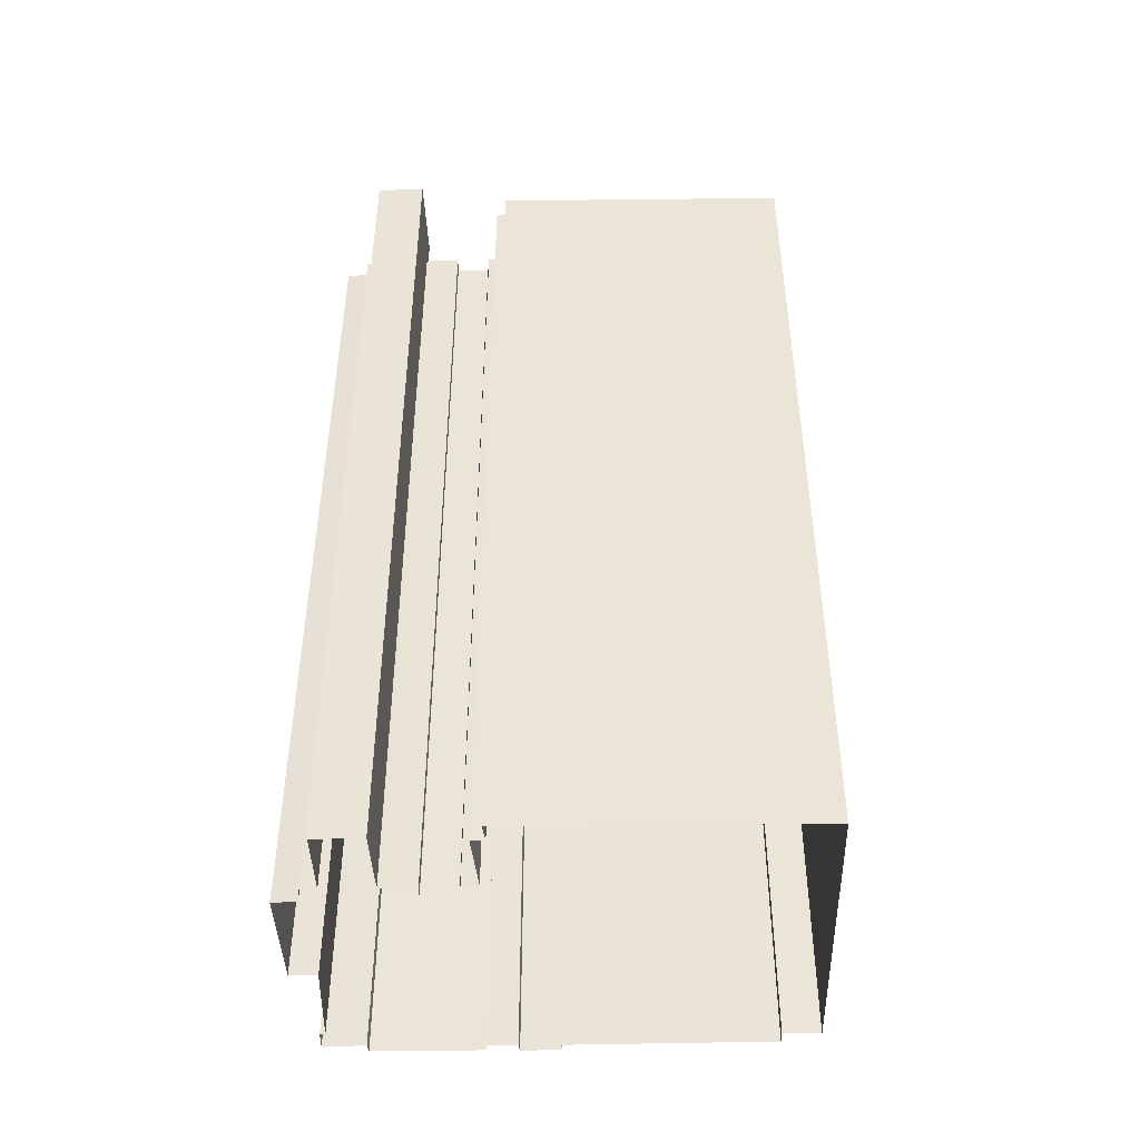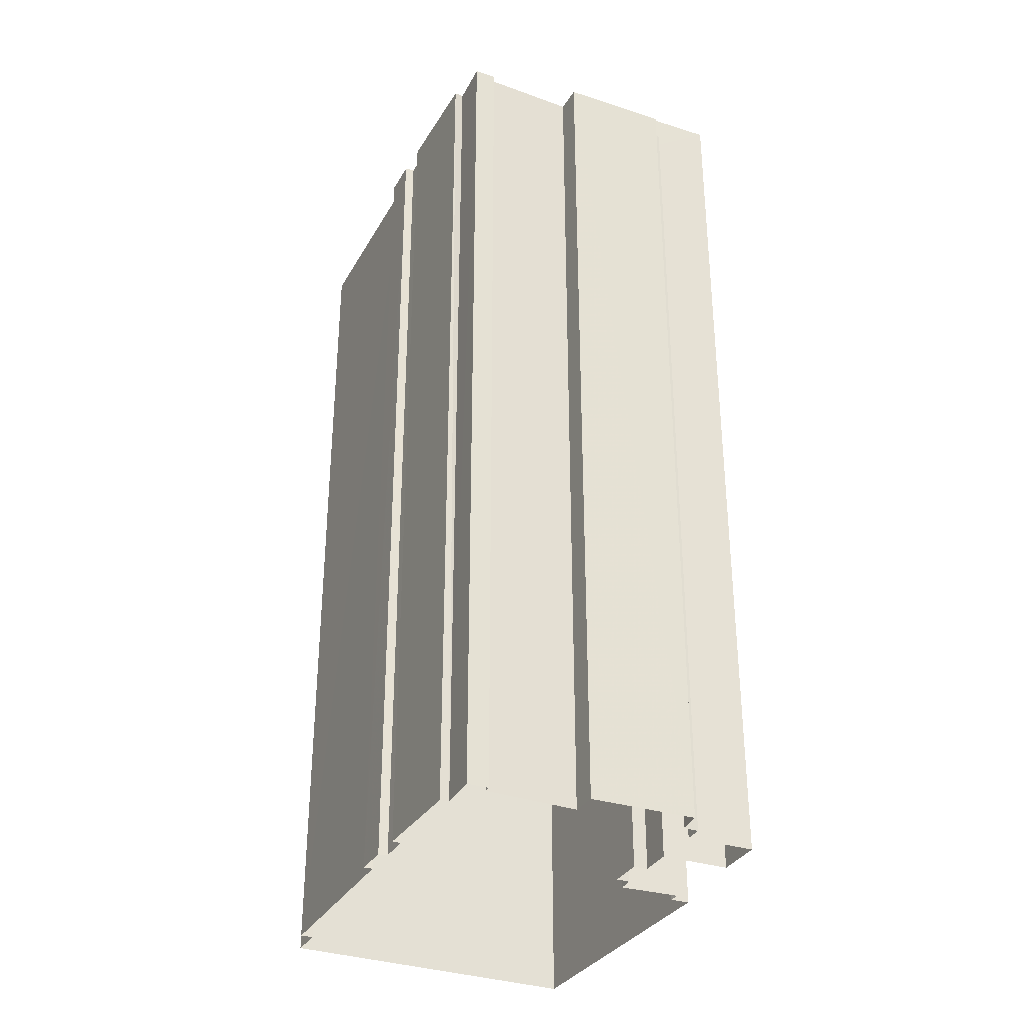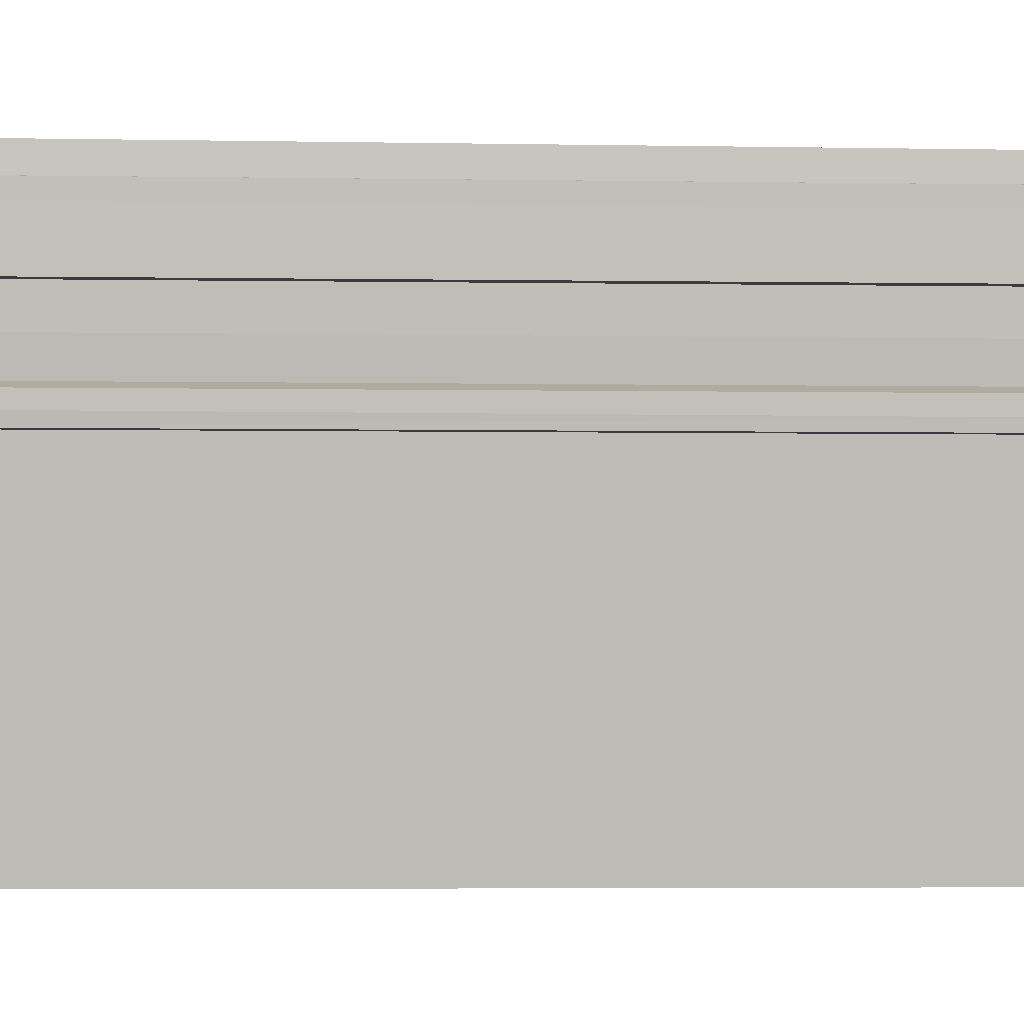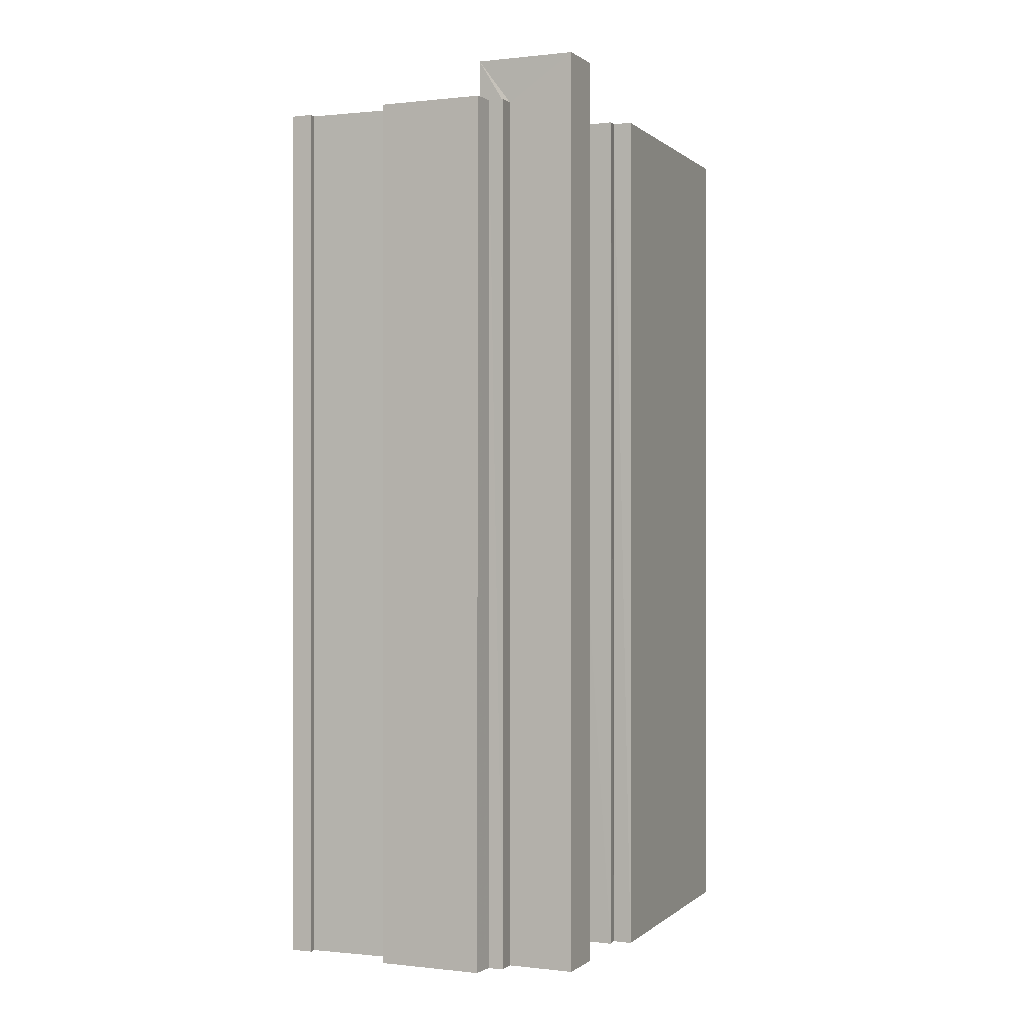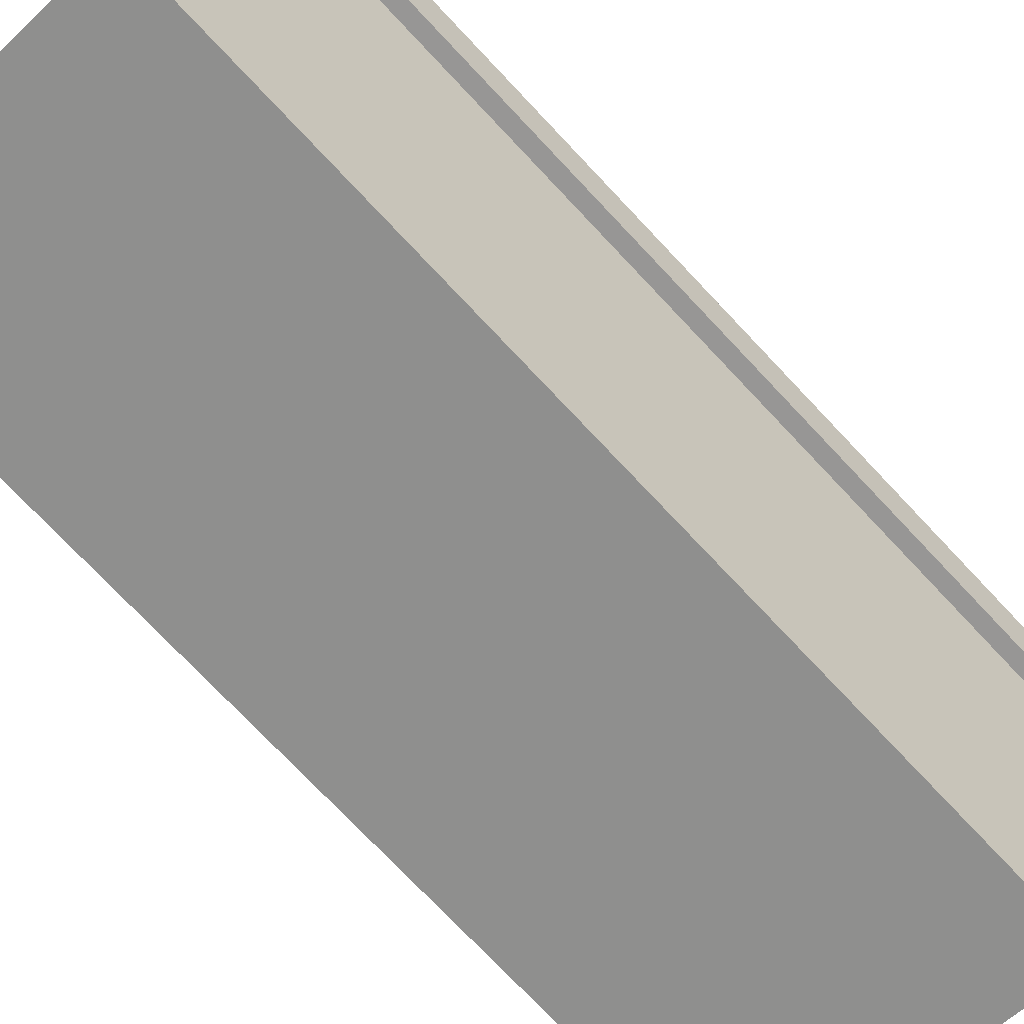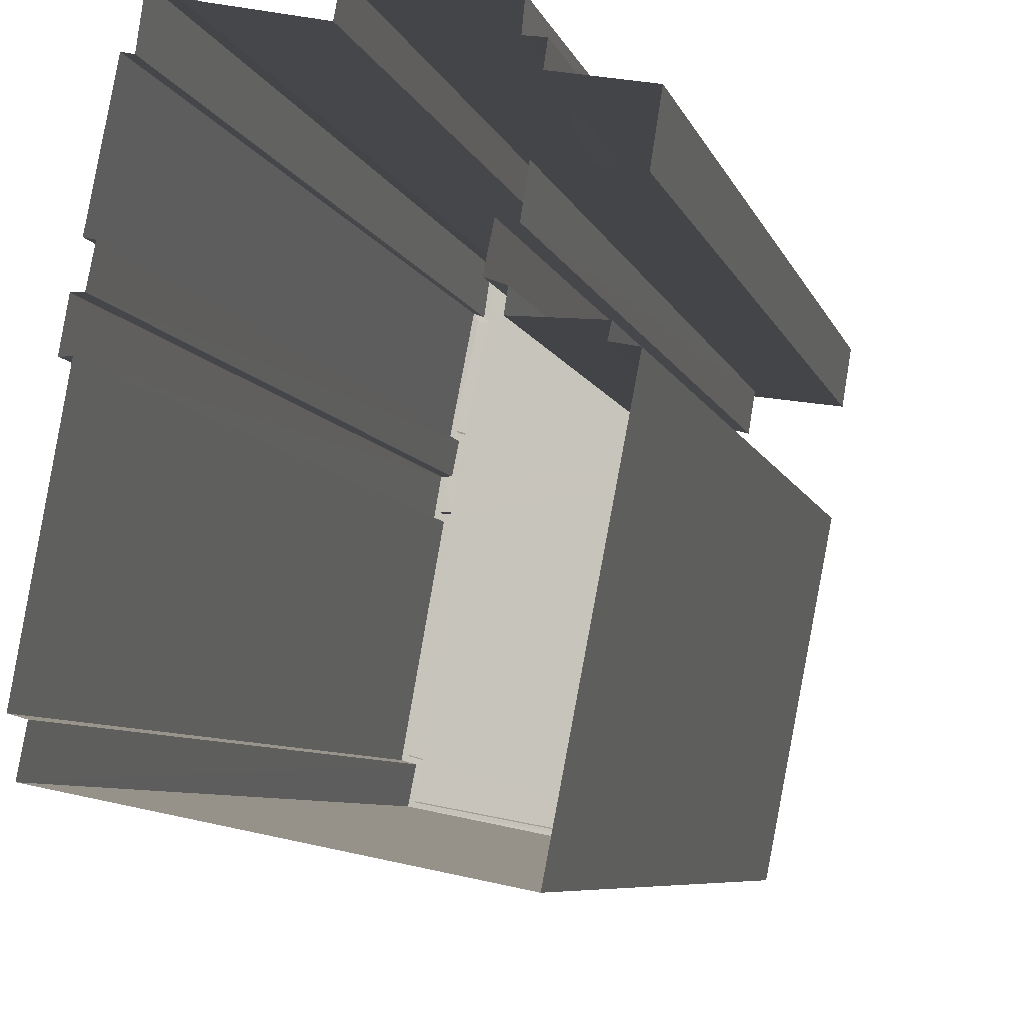
<metadata>
{"format":"obj","ext":"obj","renderer":"f3d","projection":"perspective","resolution":1024,"background":"white","views":[{"elev":-45.4,"azim":-78.3,"up":"+Z"},{"elev":-32.7,"azim":164.9,"up":"+Z"},{"elev":-5.1,"azim":-92.8,"up":"+Y"},{"elev":-0.0,"azim":-147.5,"up":"+Z"},{"elev":-74.4,"azim":-136.7,"up":"+Y"},{"elev":-6.3,"azim":-167.5,"up":"+Y"}]}
</metadata>
<code>
v 1.244e+05 7.853e+05 18.09
v 1.244e+05 7.853e+05 18.09
v 1.244e+05 7.853e+05 18.09
v 1.244e+05 7.853e+05 18.09
v 1.244e+05 7.853e+05 18.09
v 1.244e+05 7.853e+05 18.09
v 1.244e+05 7.853e+05 18.09
v 1.244e+05 7.853e+05 18.09
v 1.244e+05 7.853e+05 18.09
v 1.244e+05 7.853e+05 18.09
v 1.244e+05 7.853e+05 18.09
v 1.244e+05 7.853e+05 18.09
v 1.244e+05 7.853e+05 18.09
v 1.244e+05 7.853e+05 18.09
v 1.244e+05 7.853e+05 18.09
v 1.244e+05 7.853e+05 18.09
v 1.244e+05 7.853e+05 18.09
v 1.244e+05 7.853e+05 18.09
v 1.244e+05 7.853e+05 18.09
v 1.244e+05 7.853e+05 18.09
v 1.244e+05 7.853e+05 18.09
v 1.244e+05 7.853e+05 18.09
v 1.244e+05 7.853e+05 18.09
v 1.244e+05 7.853e+05 18.09
v 1.244e+05 7.853e+05 18.09
v 1.244e+05 7.853e+05 18.09
v 1.244e+05 7.853e+05 18.09
v 1.244e+05 7.853e+05 18.09
v 1.244e+05 7.853e+05 18.09
v 1.244e+05 7.853e+05 18.09
v 1.244e+05 7.853e+05 18.09
v 1.244e+05 7.853e+05 18.09
v 1.244e+05 7.853e+05 63.81
v 1.244e+05 7.853e+05 63.81
v 1.244e+05 7.853e+05 63.81
v 1.244e+05 7.853e+05 63.81
v 1.244e+05 7.853e+05 63.81
v 1.244e+05 7.853e+05 63.81
v 1.244e+05 7.853e+05 64.06
v 1.244e+05 7.853e+05 64.06
v 1.244e+05 7.853e+05 64.06
v 1.244e+05 7.853e+05 64.06
v 1.244e+05 7.853e+05 64.06
v 1.244e+05 7.853e+05 64.06
v 1.244e+05 7.853e+05 64.06
v 1.244e+05 7.853e+05 64.06
v 1.244e+05 7.853e+05 64.06
v 1.244e+05 7.853e+05 64.06
v 1.244e+05 7.853e+05 64.06
v 1.244e+05 7.853e+05 64.06
v 1.244e+05 7.853e+05 61.58
v 1.244e+05 7.853e+05 61.58
v 1.244e+05 7.853e+05 61.58
v 1.244e+05 7.853e+05 61.58
v 1.244e+05 7.853e+05 61.58
v 1.244e+05 7.853e+05 61.58
v 1.244e+05 7.853e+05 61.58
v 1.244e+05 7.853e+05 61.58
v 1.244e+05 7.853e+05 61.58
v 1.244e+05 7.853e+05 61.58
v 1.244e+05 7.853e+05 61.58
v 1.244e+05 7.853e+05 61.58
v 1.244e+05 7.853e+05 61.58
v 1.244e+05 7.853e+05 61.58
v 1.244e+05 7.853e+05 61.58
v 1.244e+05 7.853e+05 61.58
v 1.244e+05 7.853e+05 61.58
v 1.244e+05 7.853e+05 61.58
v 1.244e+05 7.853e+05 61.58
v 1.244e+05 7.853e+05 61.58
v 1.244e+05 7.853e+05 61.58
v 1.244e+05 7.853e+05 61.58
v 1.244e+05 7.853e+05 61.58
v 1.244e+05 7.853e+05 61.58
v 1.244e+05 7.853e+05 61.58
v 1.244e+05 7.853e+05 61.58
v 1.244e+05 7.853e+05 61.58
v 1.244e+05 7.853e+05 61.58
v 1.244e+05 7.853e+05 61.58
v 1.244e+05 7.853e+05 61.58
v 1.244e+05 7.853e+05 61.58
v 1.244e+05 7.853e+05 61.58
v 1.244e+05 7.853e+05 61.58
v 1.244e+05 7.853e+05 61.58
v 1.244e+05 7.853e+05 61.83
v 1.244e+05 7.853e+05 61.83
v 1.244e+05 7.853e+05 61.83
v 1.244e+05 7.853e+05 61.83
v 1.244e+05 7.853e+05 61.83
v 1.244e+05 7.853e+05 61.83
v 1.244e+05 7.853e+05 61.83
v 1.244e+05 7.853e+05 61.83
v 1.244e+05 7.853e+05 61.83
v 1.244e+05 7.853e+05 61.83
v 1.244e+05 7.853e+05 61.83
v 1.244e+05 7.853e+05 61.83
v 1.244e+05 7.853e+05 61.83
v 1.244e+05 7.853e+05 61.83
v 1.244e+05 7.853e+05 61.83
v 1.244e+05 7.853e+05 61.83
v 1.244e+05 7.853e+05 61.83
v 1.244e+05 7.853e+05 61.83
v 1.244e+05 7.853e+05 61.83
v 1.244e+05 7.853e+05 61.83
v 1.244e+05 7.853e+05 61.83
v 1.244e+05 7.853e+05 61.83
v 1.244e+05 7.853e+05 61.83
v 1.244e+05 7.853e+05 61.83
v 1.244e+05 7.853e+05 61.83
v 1.244e+05 7.853e+05 61.83
v 1.244e+05 7.853e+05 61.83
v 1.244e+05 7.853e+05 61.83
v 1.244e+05 7.853e+05 61.83
v 1.244e+05 7.853e+05 61.83
v 1.244e+05 7.853e+05 61.83
v 1.244e+05 7.853e+05 61.83
v 1.244e+05 7.853e+05 61.83
v 1.244e+05 7.853e+05 61.83
v 1.244e+05 7.853e+05 61.83
v 1.244e+05 7.853e+05 61.83
v 1.244e+05 7.853e+05 61.83
v 1.244e+05 7.853e+05 61.83
v 1.244e+05 7.853e+05 61.83
v 1.244e+05 7.853e+05 61.83
v 1.244e+05 7.853e+05 61.83
v 1.244e+05 7.853e+05 61.83
v 1.244e+05 7.853e+05 61.83
v 1.244e+05 7.853e+05 61.83
v 1.244e+05 7.853e+05 61.83
v 1.244e+05 7.853e+05 61.83
v 1.244e+05 7.853e+05 61.83
v 1.244e+05 7.853e+05 61.83
v 1.244e+05 7.853e+05 61.83
v 1.244e+05 7.853e+05 61.83
v 1.244e+05 7.853e+05 61.83
v 1.244e+05 7.853e+05 61.83
v 1.244e+05 7.853e+05 61.83
v 1.244e+05 7.853e+05 61.83
v 1.244e+05 7.853e+05 61.83
v 1.244e+05 7.853e+05 61.83
v 1.244e+05 7.853e+05 61.83
v 1.244e+05 7.853e+05 61.83
v 1.244e+05 7.853e+05 61.83
v 1.244e+05 7.853e+05 61.83
f 1 2 3
f 2 4 5
f 6 7 8
f 9 10 11
f 12 4 13
f 9 14 10
f 15 16 14
f 7 15 8
f 17 1 18
f 19 20 13
f 21 22 23
f 24 8 25
f 26 27 28
f 23 22 28
f 29 17 30
f 31 27 26
f 9 23 28
f 25 9 29
f 13 32 19
f 29 27 32
f 1 17 2
f 2 17 4
f 4 17 13
f 9 8 14
f 8 15 14
f 25 8 9
f 27 9 28
f 13 17 29
f 29 9 27
f 13 29 32
f 33 34 35
f 35 36 33
f 37 34 33
f 38 37 33
f 39 40 41
f 42 43 41
f 39 44 45
f 46 47 48
f 44 47 49
f 42 41 50
f 49 47 46
f 45 44 49
f 41 40 50
f 40 39 45
f 46 48 43
f 42 46 43
f 51 52 53
f 54 55 56
f 57 54 56
f 58 59 60
f 51 53 59
f 51 61 57
f 62 54 63
f 64 65 66
f 58 60 67
f 68 69 63
f 64 66 70
f 68 71 72
f 65 73 66
f 74 75 73
f 70 59 58
f 73 75 66
f 76 77 78
f 79 76 80
f 71 81 82
f 66 77 70
f 81 61 83
f 84 76 79
f 84 61 70
f 61 54 57
f 59 70 51
f 70 61 51
f 81 63 54
f 81 68 63
f 68 81 71
f 77 76 84
f 77 84 70
f 81 54 61
f 85 86 87
f 88 89 90
f 91 89 92
f 93 94 95
f 86 94 87
f 96 85 97
f 98 92 96
f 88 90 99
f 100 101 99
f 102 103 104
f 105 93 95
f 101 100 106
f 107 108 106
f 109 108 110
f 102 104 111
f 112 109 113
f 103 114 115
f 114 116 117
f 105 118 119
f 120 118 111
f 117 116 121
f 112 113 122
f 123 124 122
f 125 126 127
f 128 125 127
f 117 121 129
f 130 131 132
f 130 124 123
f 127 126 133
f 134 132 131
f 133 134 135
f 114 117 136
f 104 120 111
f 115 114 136
f 103 115 104
f 127 133 135
f 137 135 134
f 138 98 96
f 87 94 139
f 120 140 118
f 97 85 87
f 138 96 97
f 93 139 94
f 98 91 92
f 105 119 93
f 118 140 119
f 91 90 89
f 99 90 141
f 137 134 131
f 131 130 142
f 100 99 141
f 106 100 143
f 107 106 143
f 110 108 107
f 123 122 144
f 130 123 142
f 109 110 113
f 122 113 144
f 49 35 34
f 49 46 35
f 49 34 37
f 45 49 37
f 40 37 38
f 40 45 37
f 40 38 33
f 50 40 33
f 42 33 36
f 42 50 33
f 42 36 35
f 46 42 35
f 129 44 66
f 44 121 47
f 47 121 7
f 75 129 66
f 7 121 15
f 44 129 121
f 47 7 6
f 48 47 6
f 80 76 128
f 8 125 6
f 76 43 128
f 6 125 48
f 125 43 48
f 128 43 125
f 77 66 44
f 39 77 44
f 78 77 39
f 41 78 39
f 76 78 41
f 43 76 41
f 125 24 126
f 125 8 24
f 112 3 2
f 109 112 2
f 122 1 3
f 112 122 3
f 124 18 1
f 122 124 1
f 130 17 18
f 124 130 18
f 132 30 17
f 130 132 17
f 134 29 30
f 132 134 30
f 133 25 29
f 134 133 29
f 133 24 25
f 133 126 24
f 15 116 16
f 15 121 116
f 114 14 16
f 116 114 16
f 103 10 14
f 114 103 14
f 102 11 10
f 103 102 10
f 102 9 11
f 102 111 9
f 118 23 9
f 111 118 9
f 118 21 23
f 118 105 21
f 95 22 21
f 105 95 21
f 95 28 22
f 95 94 28
f 86 26 28
f 94 86 28
f 86 31 26
f 86 85 31
f 85 27 31
f 85 96 27
f 96 32 27
f 96 92 32
f 89 19 32
f 92 89 32
f 89 20 19
f 89 88 20
f 88 13 20
f 88 99 13
f 99 12 13
f 99 101 12
f 101 4 12
f 101 106 4
f 106 5 4
f 106 108 5
f 108 2 5
f 108 109 2
f 107 69 68
f 110 107 68
f 113 68 72
f 113 110 68
f 144 72 71
f 144 113 72
f 123 71 82
f 123 144 71
f 142 82 81
f 142 123 82
f 131 81 83
f 131 142 81
f 137 83 61
f 137 131 83
f 135 61 84
f 135 137 61
f 127 84 79
f 127 135 84
f 75 74 117
f 129 75 117
f 128 127 79
f 80 128 79
f 117 74 73
f 136 117 73
f 136 73 65
f 115 136 65
f 104 65 64
f 104 115 65
f 120 64 70
f 120 104 64
f 140 70 58
f 140 120 70
f 119 58 67
f 119 140 58
f 93 67 60
f 93 119 67
f 93 60 59
f 139 93 59
f 87 59 53
f 87 139 59
f 87 53 52
f 97 87 52
f 97 52 51
f 138 97 51
f 98 51 57
f 98 138 51
f 91 57 56
f 91 98 57
f 90 56 55
f 90 91 56
f 90 55 54
f 141 90 54
f 141 54 62
f 100 141 62
f 100 62 63
f 143 100 63
f 107 63 69
f 107 143 63

</code>
